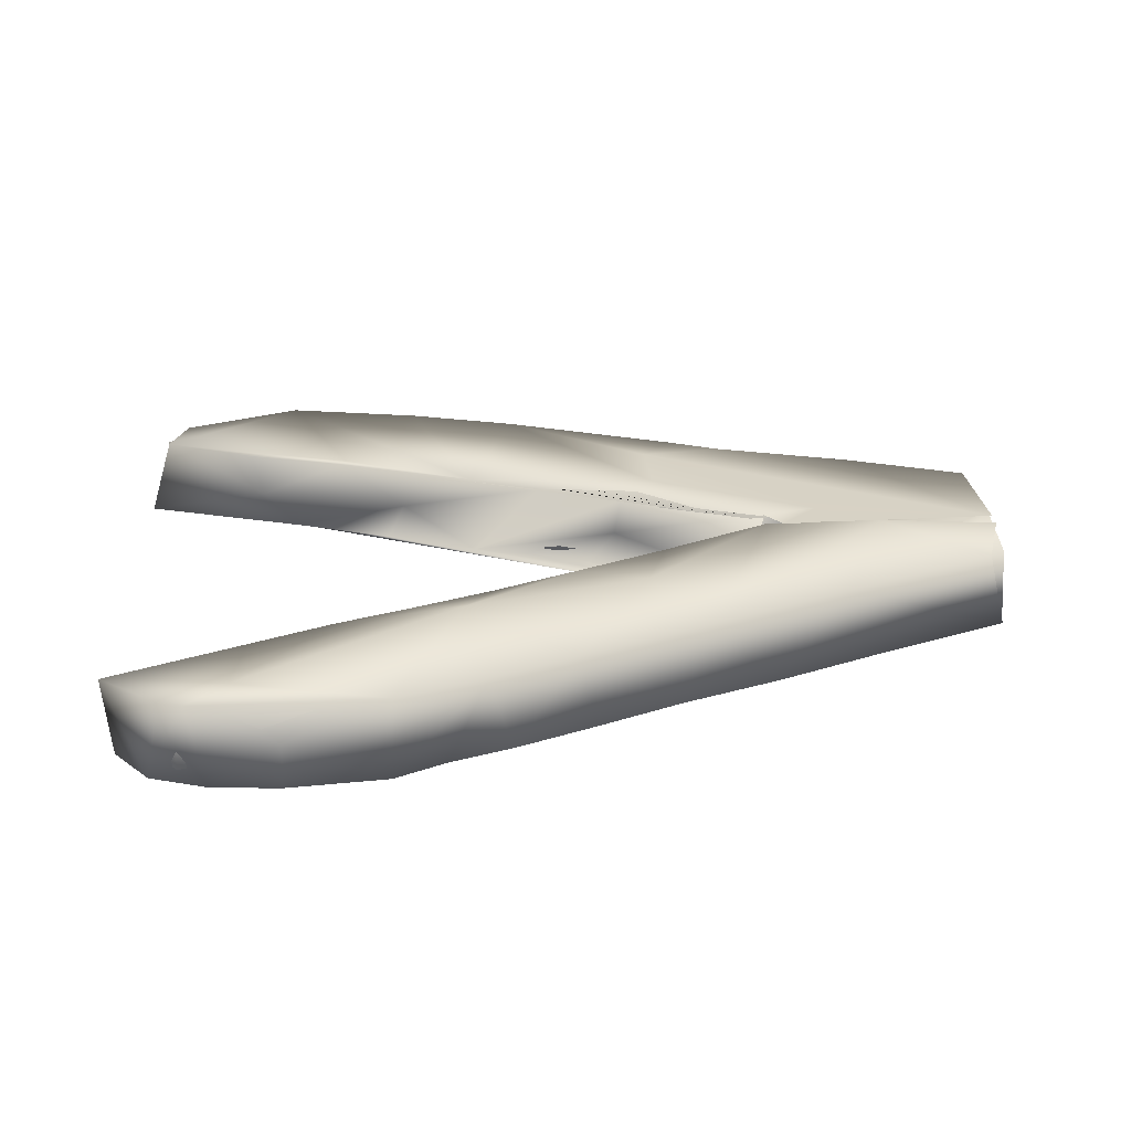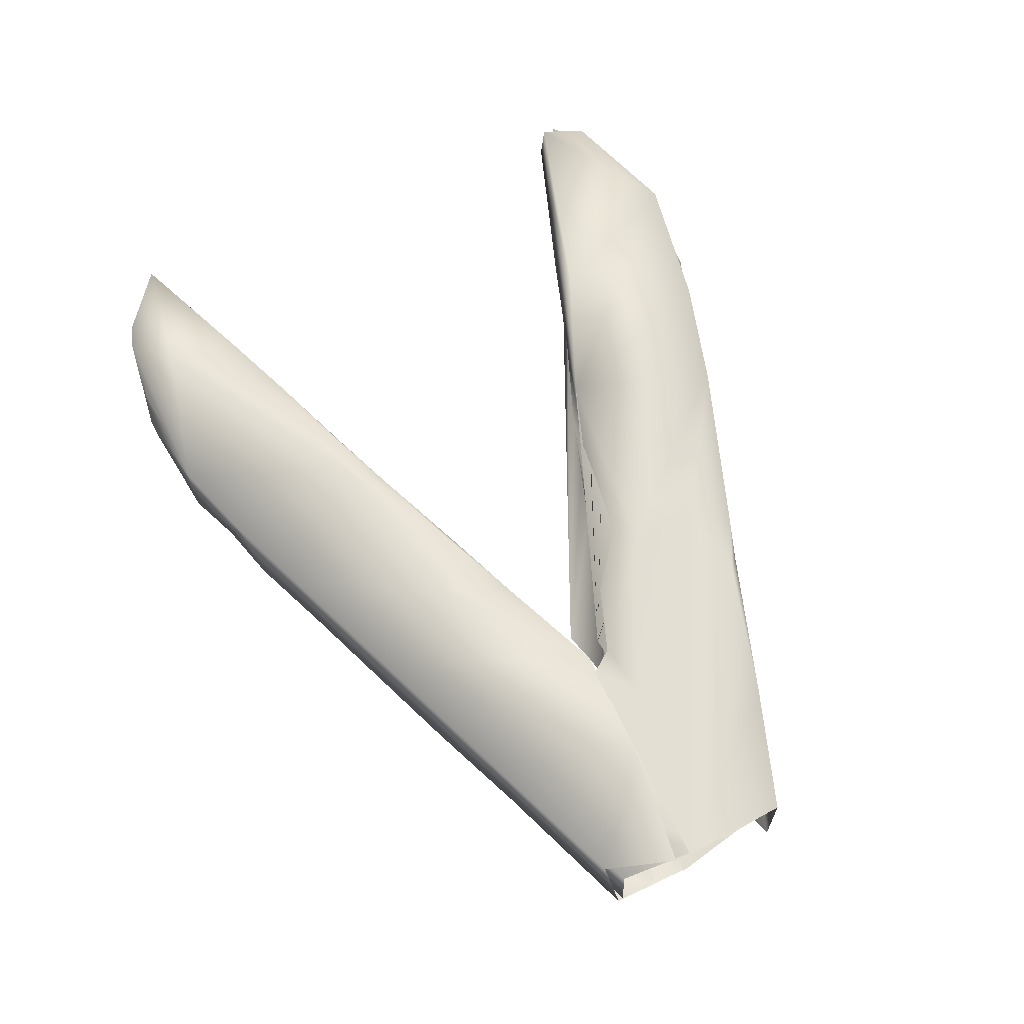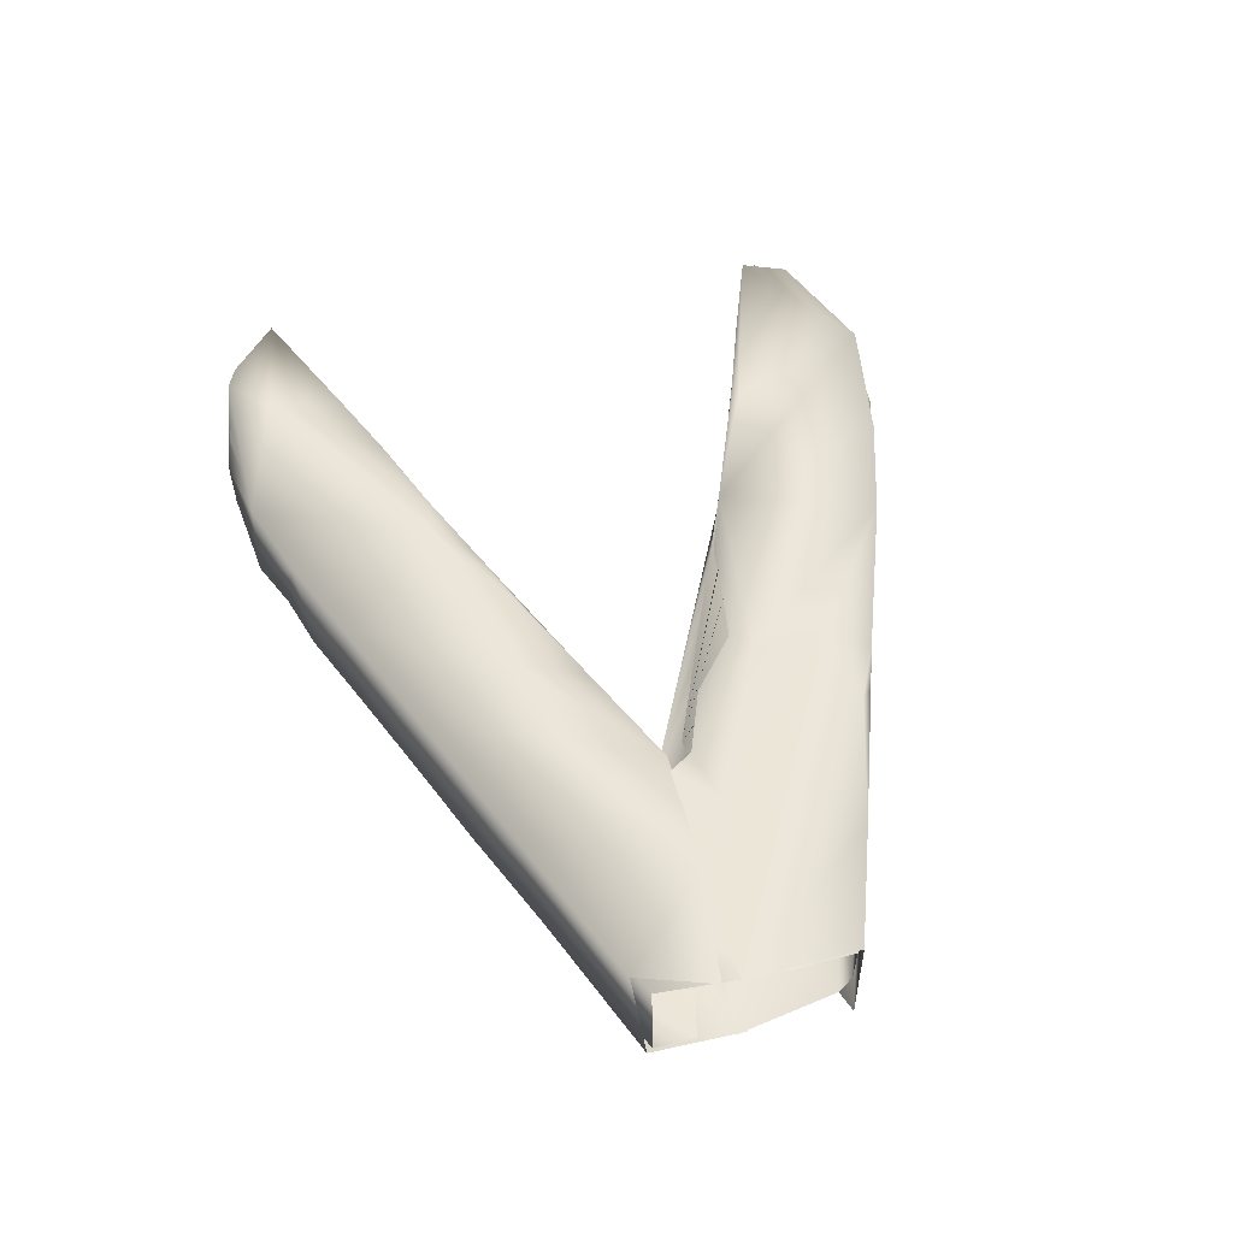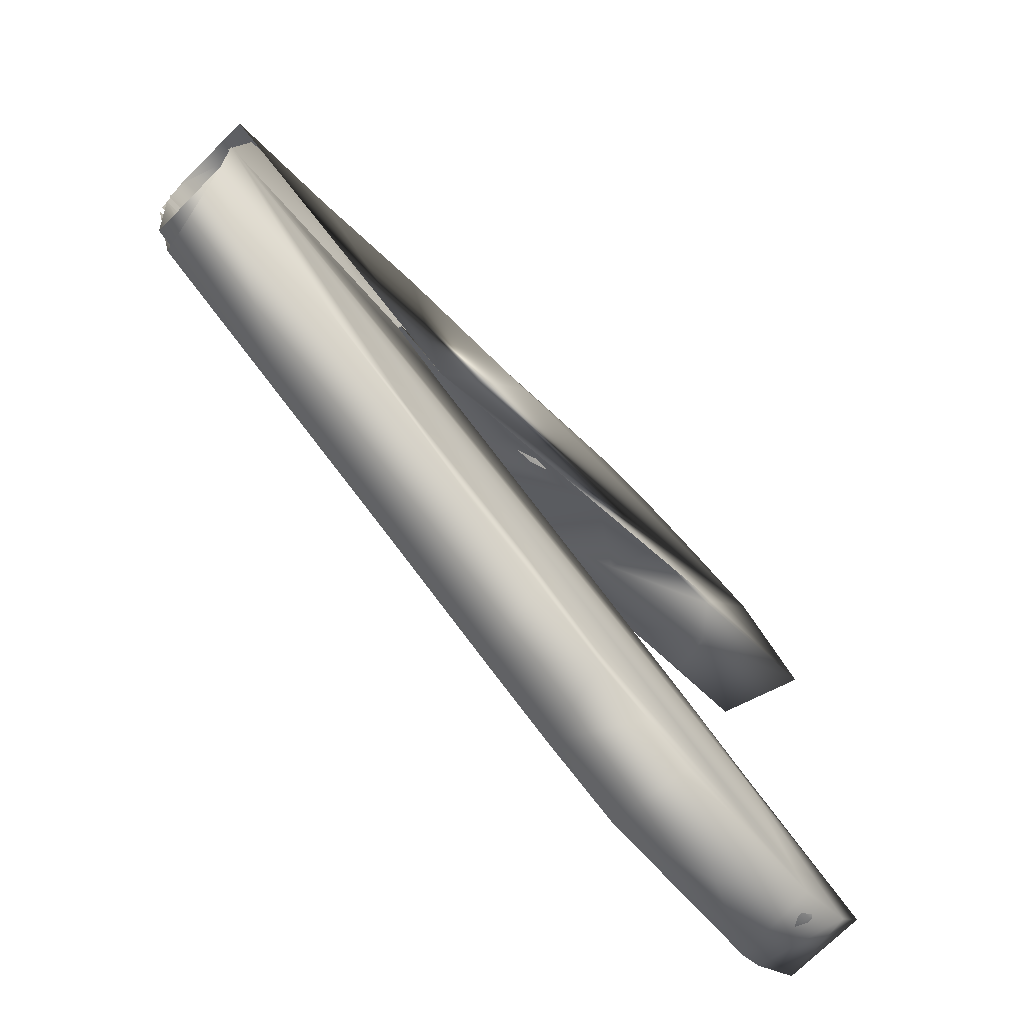
<metadata>
{"format":"obj","ext":"obj","renderer":"f3d","projection":"perspective","resolution":1024,"background":"white","views":[{"elev":27.9,"azim":-5.2,"up":"+Z"},{"elev":67.1,"azim":64.1,"up":"+Z"},{"elev":48.1,"azim":75.6,"up":"+Z"},{"elev":-68.2,"azim":131.0,"up":"+Y"}]}
</metadata>
<code>
v -0.1596 -0.0444 -0.009851
v -0.1961 -0.05551 0.008586
v -0.1875 -0.06352 -0.01002
v -0.1927 -0.05696 -0.008735
v -0.1811 -0.06653 -0.005977
v -0.1947 -0.05469 -0.009571
v -0.1829 -0.05104 -0.008696
v -0.1668 -0.04452 -0.004621
v -0.1809 -0.06506 -0.008967
v -0.1752 -0.06823 -0.00986
v -0.1657 -0.06695 -0.009115
v -0.1253 -0.03039 -0.009822
v -0.1593 -0.04117 -0.009589
v -0.1673 -0.04664 -0.008888
v -0.1514 -0.03945 -0.008423
v -0.1535 -0.05209 -0.009399
v -0.1432 -0.03544 -0.007124
v -0.14 -0.03822 -0.009373
v -0.1415 -0.06762 -0.008417
v -0.139 -0.0686 -0.009773
v -0.1286 -0.06374 -0.008828
v -0.1192 -0.06262 0.008848
v -0.1257 -0.02858 -0.009272
v -0.1335 -0.03257 -0.007151
v -0.1214 -0.02806 -0.008458
v -0.1279 -0.03598 -0.009435
v -0.09617 -0.01875 -0.009794
v -0.1415 -0.03462 -0.009845
v -0.1048 -0.02554 -0.009269
v -0.1071 -0.02177 -0.009353
v -0.1271 -0.02948 0.002065
v -0.106 -0.02153 -0.005674
v -0.1276 -0.06422 -0.009421
v -0.1131 -0.05358 -0.009324
v -0.1172 -0.05966 -0.008189
v -0.1121 -0.05837 -0.009759
v -0.1143 -0.06079 -0.008996
v -0.1063 -0.05697 -0.007971
v -0.09622 -0.05382 -0.009128
v -0.1605 -0.07076 -0.009225
v -0.1597 -0.07063 -0.00511
v -0.1649 -0.06976 0.006357
v -0.1921 -0.05871 0.00726
v -0.1919 -0.05417 0.005987
v -0.1863 -0.05575 0.008226
v -0.1793 -0.05024 0.006274
v -0.1725 -0.04996 0.00792
v -0.1673 -0.04422 0.00858
v -0.1651 -0.04504 0.007533
v -0.1838 -0.06563 0.00875
v -0.1705 -0.05984 0.008855
v -0.000441 0.003334 0.008343
v -0.1806 -0.06579 0.007722
v -0.1601 -0.07117 0.001179
v -0.1538 -0.04075 0.006473
v -0.1499 -0.03772 0.008745
v -0.1787 -0.06772 0.008854
v -0.1446 -0.03681 0.007576
v -0.1319 -0.03073 0.006631
v -0.1322 -0.03284 0.007153
v -0.1327 -0.03179 0.008571
v -0.1168 -0.02649 0.006273
v -0.1224 -0.03269 0.008779
v -0.1157 -0.02512 0.008136
v -0.1211 -0.03036 0.008093
v -0.1047 -0.02104 0.004973
v -0.1035 -0.02223 0.007873
v -0.1105 -0.02761 0.008338
v -0.1315 -0.03576 0.008355
v -0.1343 -0.06275 0.008348
v -0.1382 -0.06845 0.008851
v -0.1341 -0.06652 0.006442
v -0.116 -0.05725 0.00823
v -0.1564 -0.04518 0.008326
v -0.113 -0.05967 0.006538
v -0.1004 -0.05557 0.008862
v -0.1427 -0.06796 0.007976
v -0.03616 -1.7e-05 -0.009434
v -0.000772 0.001164 -0.009867
v -0.07618 -0.00973 -0.009243
v -0.0721 -0.00968 -0.008998
v -0.09103 -0.01601 -0.008513
v -0.06572 -0.005537 -0.009831
v -0.05941 -0.004006 -0.008892
v -0.08217 -0.03166 -0.009365
v -0.08428 -0.04732 -0.008754
v -0.09499 -0.05115 -0.009163
v -0.09139 -0.04908 -0.009851
v -0.09254 -0.0521 -0.003246
v -0.0775 -0.04696 -0.008789
v -0.06456 -0.03884 -0.008772
v -0.07602 -0.04329 -0.008573
v -0.07527 -0.0457 0.00683
v -0.05938 -0.03943 -0.005225
v -0.05129 0.001856 -0.00964
v -0.04588 0.001129 -0.00834
v -0.04957 -0.03349 -0.009116
v -0.04624 -0.0132 -0.009394
v -0.03537 -0.02857 -0.009143
v -0.0404 -0.03244 -0.003514
v -0.02901 -0.0281 -0.007738
v -0.05692 -0.03732 -0.009722
v -0.05598 -0.03885 -0.009405
v -0.03365 -0.03006 -0.009586
v -0.01682 -0.02298 -0.008174
v -0.01323 -0.01902 -0.008942
v -0.001605 -0.008337 -0.009426
v -0.000896 -0.01705 -0.008535
v -0.04424 0.000203 0.008025
v -0.09404 -0.01635 0.007358
v -0.09741 -0.01887 0.008663
v -0.09039 -0.01537 0.004829
v -0.07509 -0.009622 0.002729
v -0.0815 -0.01491 0.007828
v -0.1052 -0.02051 -0.003657
v -0.09066 -0.01861 0.007978
v -0.07695 -0.01015 0.008369
v -0.07204 -0.01045 0.007368
v -0.06737 -0.0109 0.008346
v -0.05772 -0.008576 0.008349
v -0.08227 -0.02388 0.008807
v -0.08986 -0.05056 0.006129
v -0.09259 -0.04863 0.008181
v -0.06752 -0.03828 0.008268
v -0.06574 -0.04126 0.006221
v -0.07263 -0.04513 0.008723
v -0.05247 -0.000444 0.00884
v -0.06042 -0.00464 0.006932
v -0.05212 -0.003612 0.007966
v -0.04695 0.0012 0.004108
v -0.05054 -0.03583 0.007457
v -0.03565 -0.02929 0.007115
v -0.0367 -0.0254 0.008348
v -0.04 -0.03292 0.008725
v -0.02634 -0.001096 0.008916
v -0.01787 -0.02367 0.007773
v -0.000451 -0.004578 0.008786
v -0.005841 -0.02007 0.008717
v -0.002089 -0.01702 0.007996
v -0.000893 -0.01807 -0.009753
v -0.1962 0.05782 -0.009617
v -0.1899 0.05643 -0.008663
v -0.1901 0.06207 -0.007227
v -0.175 0.0533 -0.008934
v -0.1791 0.0688 -0.008883
v -0.1662 0.07072 -0.009195
v -0.1623 0.04648 -0.008738
v -0.1679 0.0472 -0.00163
v -0.1794 0.05212 -0.00439
v -0.1582 0.07326 -0.009163
v -0.1438 0.07065 -0.008704
v -0.1599 0.04447 -0.009138
v -0.1614 0.04707 -0.009851
v -0.1298 0.06307 -0.009426
v -0.1399 0.07115 -0.009309
v -0.138 0.03714 -0.009667
v -0.134 0.03464 -0.000305
v -0.1499 0.04199 -0.009064
v -0.137 0.03711 -0.008805
v -0.1275 0.06636 -0.008142
v -0.1245 0.06656 -0.009736
v -0.09728 0.05701 -0.009428
v -0.114 0.06181 -0.008288
v -0.1122 0.05753 -0.009326
v -0.1022 0.05795 -0.008001
v -0.08402 0.04734 -0.00939
v -0.1132 0.0305 -0.00916
v -0.1245 0.03207 -0.007962
v -0.1053 0.02494 -0.00943
v -0.09788 0.02666 -0.009404
v -0.101 0.02298 -0.007323
v -0.1175 0.02859 -0.009656
v -0.1865 0.06494 0.008844
v -0.1855 0.0628 0.008226
v -0.191 0.05869 0.007922
v -0.1907 0.05569 0.00874
v -0.1772 0.07009 -0.009904
v -0.1811 0.06706 0.007592
v -0.1714 0.07023 0.00741
v -0.1705 0.04823 0.00812
v -0.1796 0.05226 0.004908
v -0.1757 0.05272 0.007506
v -0.1657 0.04825 0.008243
v -0.1599 0.07305 0.003676
v -0.1445 0.07047 0.007958
v -0.1402 0.07078 0.00612
v -0.1602 0.07347 0.008897
v -0.1615 0.04599 0.007589
v -0.1484 0.0405 0.008584
v -0.1687 0.06686 0.008336
v -0.1517 0.04441 0.007976
v -0.1348 0.03561 0.004915
v -0.137 0.03874 0.007873
v -0.1475 0.04191 0.008782
v -0.05564 0.003345 0.008344
v -0.1306 0.0679 0.008636
v -0.1216 0.06252 0.007947
v -0.1245 0.06595 0.002407
v -0.1275 0.0367 0.008349
v -0.109 0.06016 0.006198
v -0.1064 0.05692 0.008193
v -0.09306 0.05435 0.006331
v -0.0943 0.05198 0.008272
v -0.1068 0.06058 0.008676
v -0.07527 0.02388 0.008848
v -0.1477 0.04024 0.006453
v -0.1217 0.03119 0.005868
v -0.118 0.02882 0.008777
v -0.1197 0.0329 0.008194
v -0.1139 0.02954 0.007216
v -0.1025 0.02316 0.008286
v -0.1052 0.02456 0.004747
v -0.09676 0.02231 0.00703
v -0.09518 0.02456 0.008354
v -0.08486 0.05221 -0.000726
v -0.09211 0.05238 -0.009847
v -0.09042 0.05315 -0.007503
v -0.07905 0.04923 -0.00722
v -0.07201 0.04783 -0.009093
v -0.06291 0.04304 -0.008826
v -0.06452 0.001167 -0.009866
v -0.09104 0.01953 -0.009672
v -0.08467 0.01773 -0.008683
v -0.07102 0.0126 -0.008517
v -0.05307 0.041 -0.009818
v -0.04758 0.03799 -0.008486
v -0.05698 0.007306 -0.007184
v -0.0559 0.01036 -0.009364
v -0.04805 0.002756 0.002406
v -0.03281 0.03243 -0.008525
v -0.02545 0.03076 -0.009506
v -0.02322 0.02975 -0.007197
v -0.01917 0.02448 -0.009361
v -0.005669 0.02281 -0.007412
v -0.004385 0.02 -0.00931
v -0.001203 0.02225 0.008559
v -0.000456 -0.001031 -0.009488
v -1.5e-05 0.0214 -0.009768
v -0.04006 0.002522 -0.009426
v -0.07755 0.0491 0.006861
v -0.07553 0.03896 0.008822
v -0.08054 0.04522 0.008344
v -0.06213 0.04364 0.00716
v -0.06857 0.04266 0.008182
v -0.08445 0.01717 0.007027
v -0.08395 0.01616 0.007863
v -0.08516 0.01649 -0.000694
v -0.06721 0.01034 -0.002608
v -0.07016 0.01205 0.007151
v -0.06923 0.04668 0.00843
v -0.05729 0.04084 0.008762
v -0.04725 0.0385 0.00133
v -0.06111 0.04401 0.005709
v -0.05173 0.03889 0.00779
v -0.04231 0.03697 0.008155
v -0.000453 -0.001032 0.00878
v -0.05563 0.006755 0.007853
v -0.0525 0.004379 0.008769
v -0.06686 0.0144 0.008351
v -0.05196 0.004235 -0.009785
v -0.04499 0.004648 0.008077
v -0.03605 0.03359 0.007476
v -0.03926 0.03026 0.008344
v -0.04 0.006429 0.008838
v -0.0189 0.02728 0.007604
v -0.000394 0.007277 0.0084
v -0.001388 0.02121 0.007556
v -0.02741 0.03177 0.008751
v -0.04868 -0.000892 0.008888
f 6 3 2
f 4 44 43
f 6 1 3
f 4 9 7
f 1 10 3
f 7 44 4
f 9 4 5
f 4 43 5
f 14 7 16
f 6 48 13
f 7 14 8
f 1 79 10
f 7 9 16
f 16 9 11
f 3 10 57
f 3 57 50
f 9 5 11
f 5 42 41
f 11 5 41
f 12 28 23
f 115 13 59
f 28 115 23
f 13 1 6
f 15 8 14
f 15 17 8
f 13 28 1
f 15 14 16
f 15 16 18
f 17 15 18
f 28 13 115
f 17 18 24
f 18 16 26
f 24 18 26
f 24 31 17
f 11 19 16
f 19 41 72
f 26 16 21
f 16 19 21
f 33 22 20
f 19 72 21
f 24 26 25
f 24 25 31
f 23 30 12
f 25 26 29
f 32 31 25
f 30 23 115
f 30 27 28
f 30 28 12
f 29 32 25
f 27 83 28
f 32 29 82
f 83 79 28
f 28 79 1
f 10 33 20
f 33 37 22
f 26 21 34
f 34 21 35
f 10 36 33
f 33 36 37
f 21 72 35
f 35 72 38
f 38 72 75
f 26 87 85
f 26 34 87
f 79 88 10
f 34 35 38
f 34 38 87
f 10 88 36
f 36 39 37
f 36 88 39
f 37 39 76
f 38 89 87
f 20 40 10
f 40 20 54
f 11 41 19
f 48 6 2
f 44 46 45
f 3 50 2
f 5 43 53
f 44 45 43
f 45 53 43
f 45 74 53
f 2 50 51
f 44 7 46
f 48 2 51
f 46 8 49
f 8 46 7
f 49 47 46
f 17 49 8
f 48 51 56
f 47 49 74
f 5 53 42
f 46 47 45
f 45 47 74
f 50 57 51
f 57 10 54
f 56 51 63
f 74 77 53
f 53 77 42
f 58 31 60
f 17 55 49
f 56 13 48
f 58 55 17
f 49 55 74
f 55 58 74
f 51 57 71
f 31 58 17
f 56 59 13
f 56 63 61
f 59 56 61
f 58 69 74
f 58 60 69
f 41 77 72
f 63 51 71
f 74 70 77
f 70 72 77
f 20 22 71
f 31 65 60
f 31 62 65
f 61 63 64
f 59 61 64
f 60 65 69
f 65 74 69
f 115 59 64
f 31 66 62
f 66 67 62
f 115 64 110
f 64 63 111
f 62 68 65
f 62 67 68
f 65 68 74
f 31 32 66
f 110 64 111
f 32 112 66
f 66 112 67
f 111 63 121
f 68 52 74
f 74 73 70
f 70 75 72
f 70 73 75
f 63 71 22
f 63 22 76
f 63 76 121
f 37 76 22
f 89 38 75
f 75 122 89
f 75 123 122
f 74 123 73
f 73 123 75
f 10 40 54
f 54 71 57
f 41 42 77
f 20 71 54
f 27 30 115
f 27 115 80
f 80 83 27
f 80 115 83
f 82 29 85
f 29 26 85
f 32 82 112
f 81 82 85
f 83 115 127
f 113 82 81
f 81 85 98
f 81 84 113
f 85 97 98
f 87 86 85
f 87 89 86
f 85 86 92
f 88 90 39
f 39 90 76
f 85 92 91
f 79 102 88
f 88 102 90
f 86 93 92
f 86 89 93
f 90 103 126
f 85 91 97
f 91 92 94
f 92 93 94
f 90 102 103
f 95 79 83
f 81 98 84
f 83 127 95
f 96 84 98
f 78 98 97
f 96 98 78
f 78 97 99
f 97 100 99
f 99 100 101
f 79 104 102
f 104 140 134
f 97 91 94
f 102 104 103
f 97 94 100
f 94 131 100
f 104 134 103
f 78 99 106
f 99 101 105
f 106 99 105
f 79 140 104
f 105 101 136
f 78 106 107
f 106 108 107
f 106 105 108
f 105 136 108
f 109 52 120
f 82 113 112
f 112 114 116
f 115 110 117
f 114 113 118
f 112 113 114
f 117 110 111
f 117 111 121
f 112 116 67
f 67 116 68
f 116 114 68
f 127 115 117
f 128 118 113
f 117 121 127
f 114 118 68
f 118 119 68
f 118 128 119
f 128 120 119
f 119 120 68
f 76 126 121
f 52 124 74
f 74 124 123
f 89 122 93
f 76 90 126
f 124 93 123
f 123 93 122
f 93 125 94
f 124 125 93
f 113 84 128
f 128 129 120
f 120 52 68
f 121 126 127
f 84 130 128
f 84 96 130
f 128 130 129
f 130 109 129
f 129 109 120
f 52 133 124
f 133 132 131
f 127 126 135
f 131 132 100
f 101 100 132
f 101 132 136
f 133 136 132
f 131 94 125
f 125 124 131
f 133 131 124
f 126 103 134
f 135 126 134
f 135 134 138
f 134 140 138
f 52 136 133
f 52 139 136
f 135 138 137
f 136 139 108
f 145 146 184
f 143 142 145
f 143 175 142
f 141 148 176
f 145 142 144
f 177 221 153
f 177 141 173
f 145 144 146
f 177 153 141
f 141 152 148
f 141 153 152
f 142 149 144
f 144 147 146
f 146 147 158
f 144 149 147
f 177 187 150
f 146 151 184
f 151 186 184
f 150 161 177
f 150 155 161
f 150 187 155
f 146 158 154
f 149 206 147
f 147 206 158
f 146 154 151
f 151 154 160
f 151 198 186
f 151 160 198
f 153 156 152
f 156 157 152
f 221 156 153
f 152 157 148
f 158 206 159
f 154 158 159
f 156 172 157
f 161 216 177
f 154 164 160
f 177 216 221
f 160 164 163
f 160 163 198
f 161 204 162
f 163 165 198
f 163 164 165
f 161 162 216
f 165 215 198
f 164 166 165
f 165 166 217
f 156 221 172
f 159 167 154
f 159 168 167
f 159 206 168
f 172 221 169
f 168 206 171
f 154 167 170
f 167 168 171
f 167 171 170
f 221 222 169
f 173 141 176
f 143 178 174
f 142 181 149
f 143 174 175
f 142 175 181
f 148 180 176
f 143 145 178
f 177 173 187
f 145 179 178
f 179 190 178
f 178 190 174
f 175 174 182
f 173 176 187
f 190 183 174
f 190 195 183
f 174 183 182
f 145 184 179
f 181 175 182
f 149 181 206
f 182 183 181
f 206 181 188
f 181 183 188
f 176 180 194
f 184 185 179
f 184 186 185
f 187 196 155
f 179 185 190
f 176 194 187
f 187 194 208
f 194 180 189
f 188 191 206
f 183 191 188
f 180 148 189
f 155 196 161
f 186 197 185
f 185 197 190
f 187 208 196
f 148 157 189
f 206 193 192
f 183 195 191
f 191 195 193
f 193 206 191
f 195 199 193
f 186 198 197
f 161 196 204
f 198 200 197
f 196 208 204
f 198 215 200
f 200 201 197
f 197 201 190
f 200 202 201
f 201 203 190
f 201 202 203
f 204 208 205
f 204 205 241
f 206 192 207
f 192 193 207
f 194 189 208
f 157 208 189
f 199 207 193
f 199 209 207
f 199 195 209
f 206 207 171
f 207 209 210
f 195 210 209
f 171 207 212
f 207 210 212
f 157 211 208
f 157 172 211
f 210 213 212
f 210 195 214
f 214 213 210
f 171 212 245
f 212 213 245
f 165 217 215
f 166 164 228
f 216 225 221
f 217 166 218
f 162 219 216
f 217 218 215
f 218 166 220
f 218 220 215
f 216 219 225
f 219 162 253
f 220 243 215
f 220 226 243
f 222 247 169
f 170 171 223
f 169 247 172
f 154 170 164
f 170 223 164
f 222 260 247
f 221 260 222
f 223 171 248
f 223 224 164
f 164 224 228
f 223 248 224
f 224 227 228
f 224 248 227
f 166 228 220
f 219 253 225
f 226 252 243
f 225 231 221
f 225 253 268
f 220 239 226
f 220 228 239
f 228 227 239
f 239 227 229
f 227 248 229
f 226 239 230
f 226 230 252
f 230 239 233
f 230 233 232
f 231 225 236
f 225 268 236
f 230 232 252
f 232 233 234
f 233 239 235
f 234 233 235
f 231 236 238
f 234 267 232
f 231 238 221
f 235 239 237
f 215 202 200
f 215 240 202
f 202 240 203
f 162 204 250
f 203 242 190
f 203 240 242
f 190 242 195
f 204 241 250
f 250 241 251
f 241 256 251
f 240 244 242
f 162 250 253
f 215 243 240
f 240 243 244
f 242 244 195
f 172 246 211
f 208 211 205
f 214 245 213
f 214 195 245
f 195 259 245
f 172 247 246
f 211 246 205
f 245 259 249
f 247 258 246
f 247 260 258
f 171 245 248
f 248 245 249
f 205 246 258
f 248 249 257
f 243 252 254
f 243 254 244
f 244 254 263
f 252 262 254
f 253 255 268
f 253 251 255
f 250 251 253
f 244 263 195
f 248 257 229
f 259 257 249
f 205 258 264
f 229 257 261
f 205 264 241
f 259 261 257
f 264 258 269
f 252 232 262
f 254 262 263
f 251 256 268
f 255 251 268
f 232 265 262
f 262 265 263
f 241 264 256
f 259 195 261
f 265 266 263
f 263 266 195
f 265 267 266
f 232 267 265
f 268 256 236
f 264 269 256

</code>
